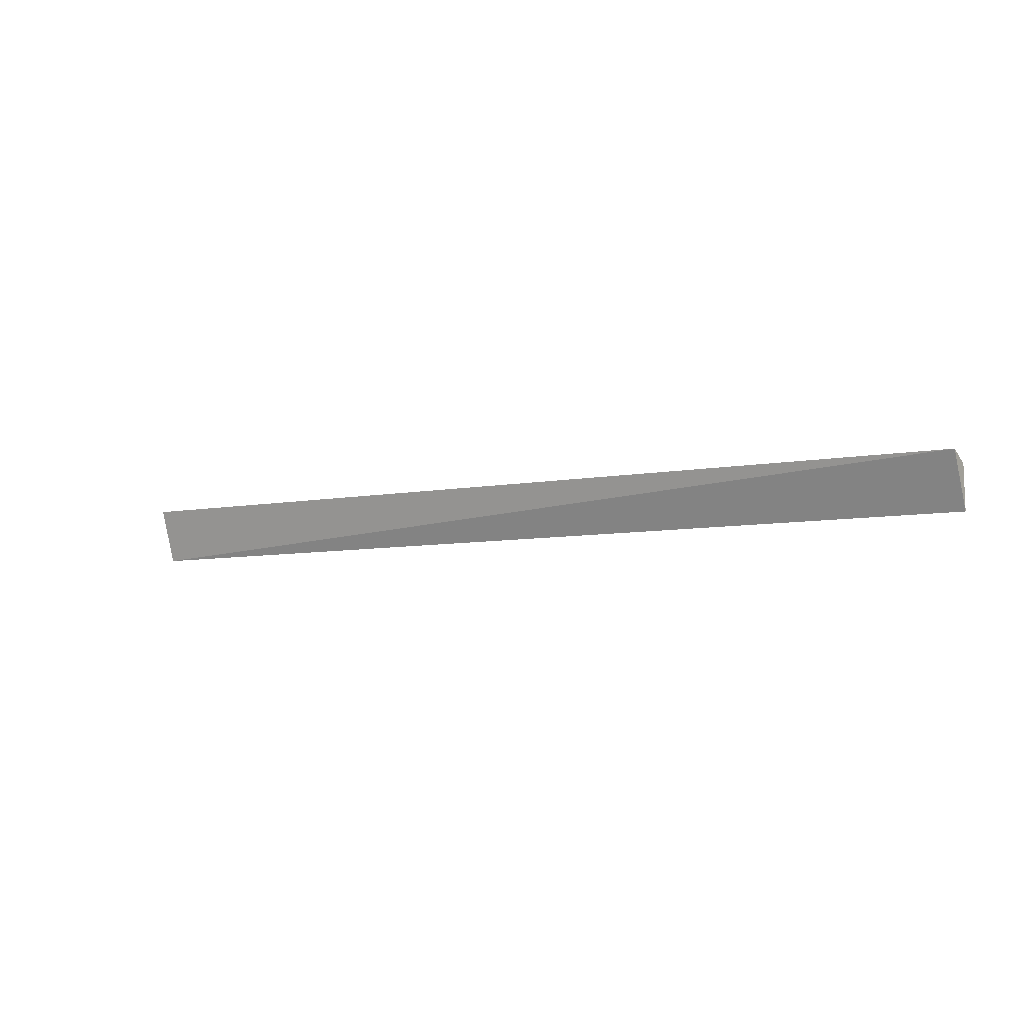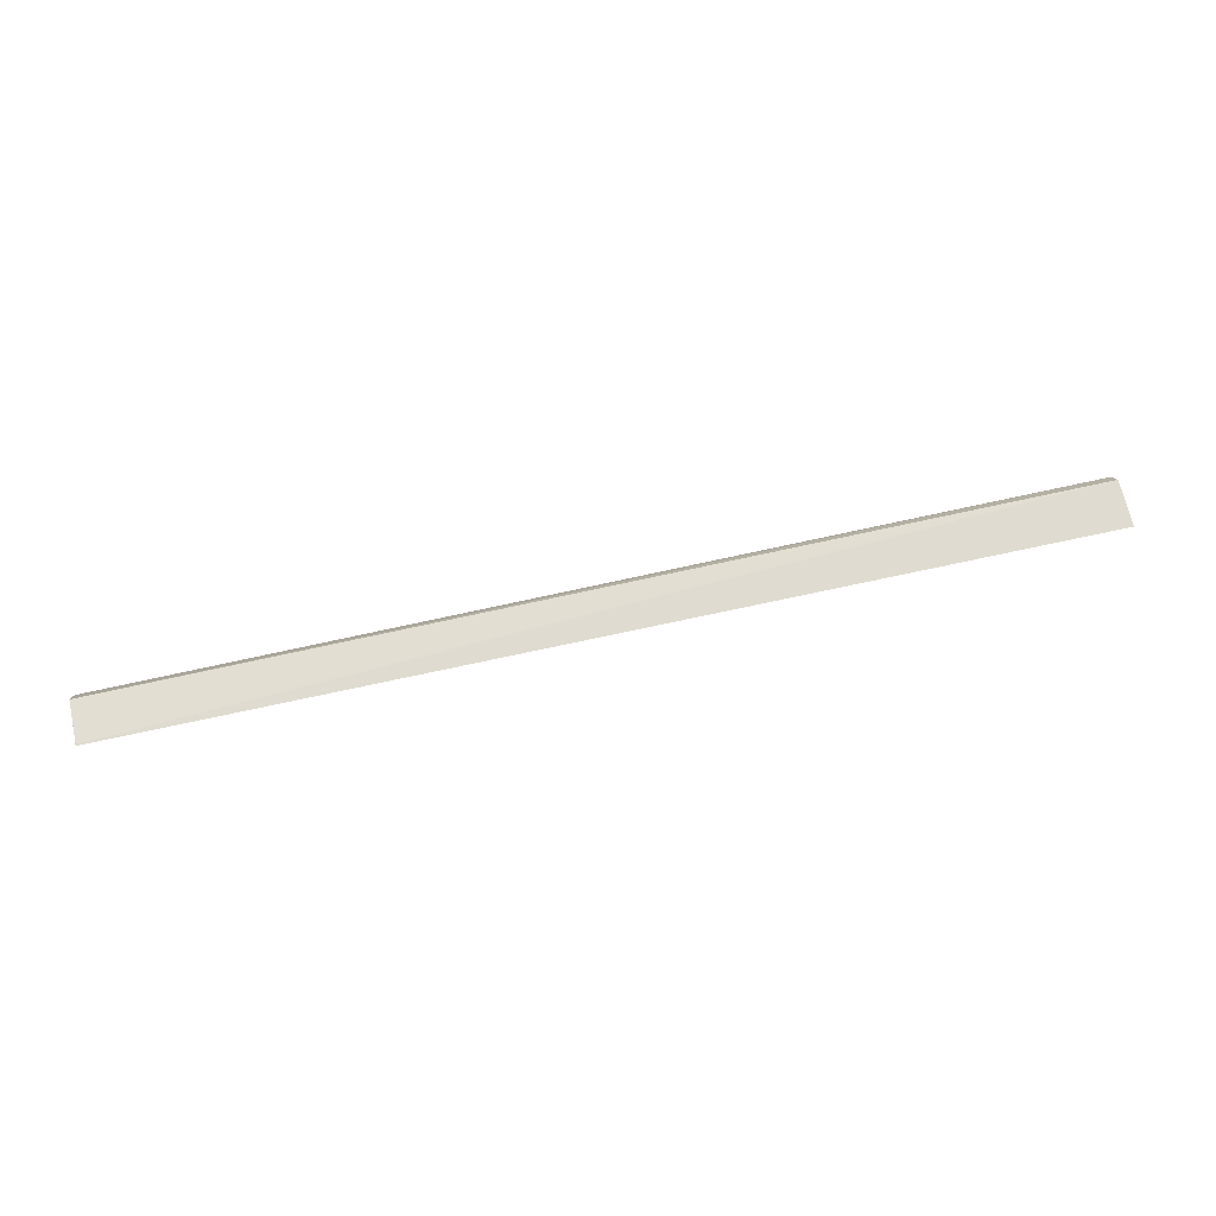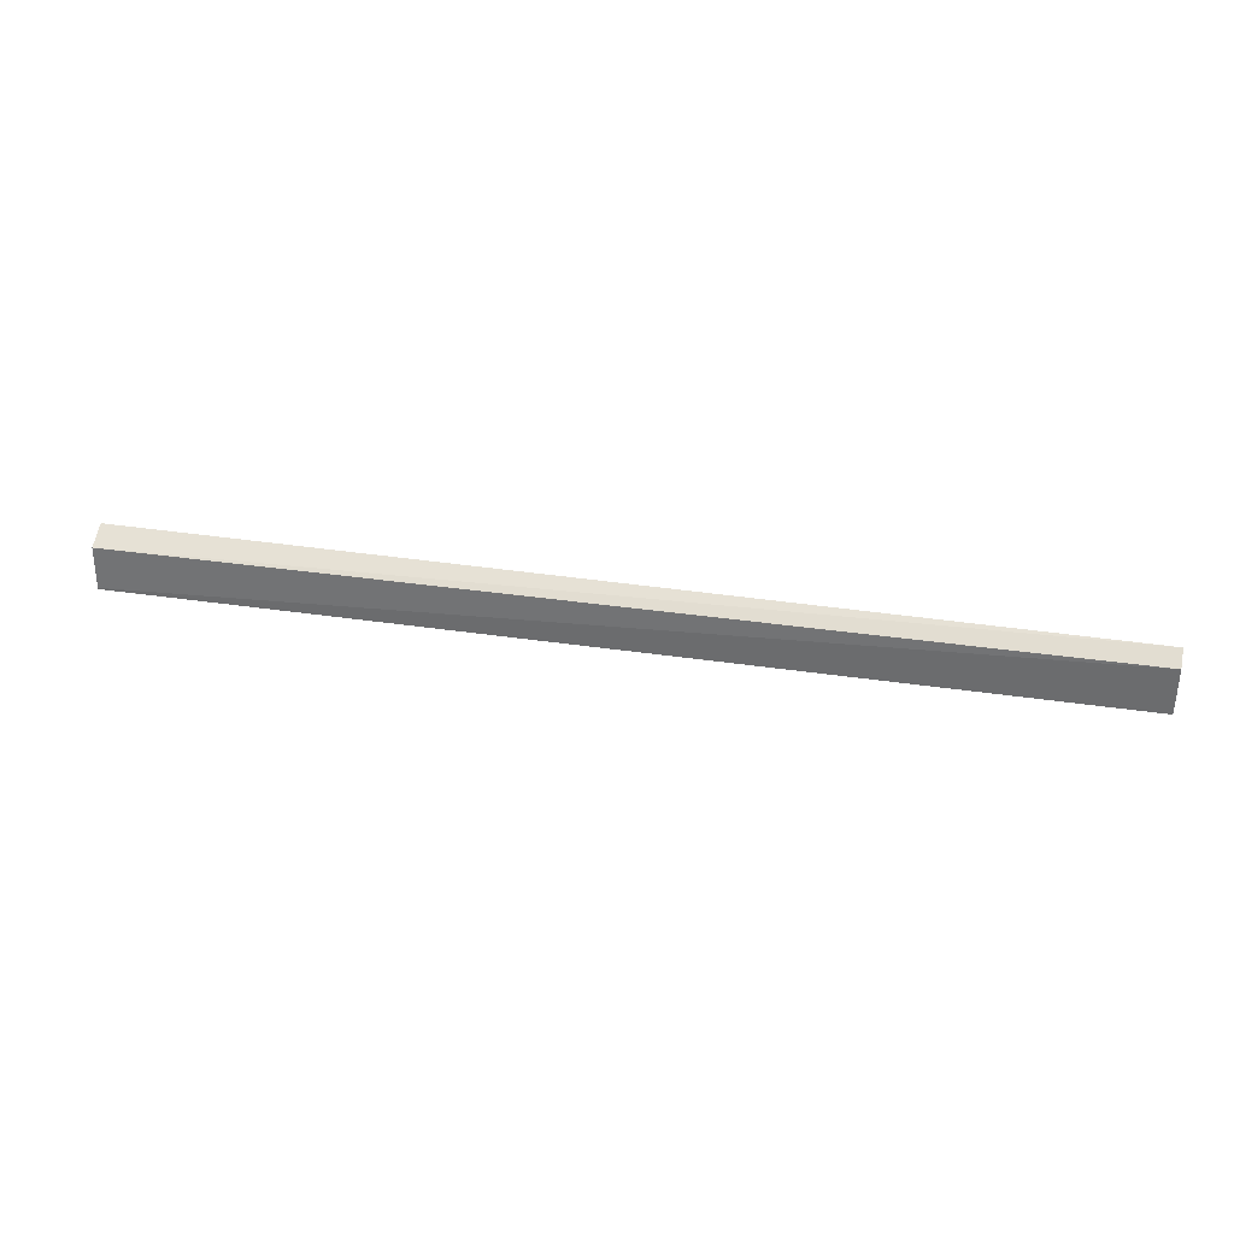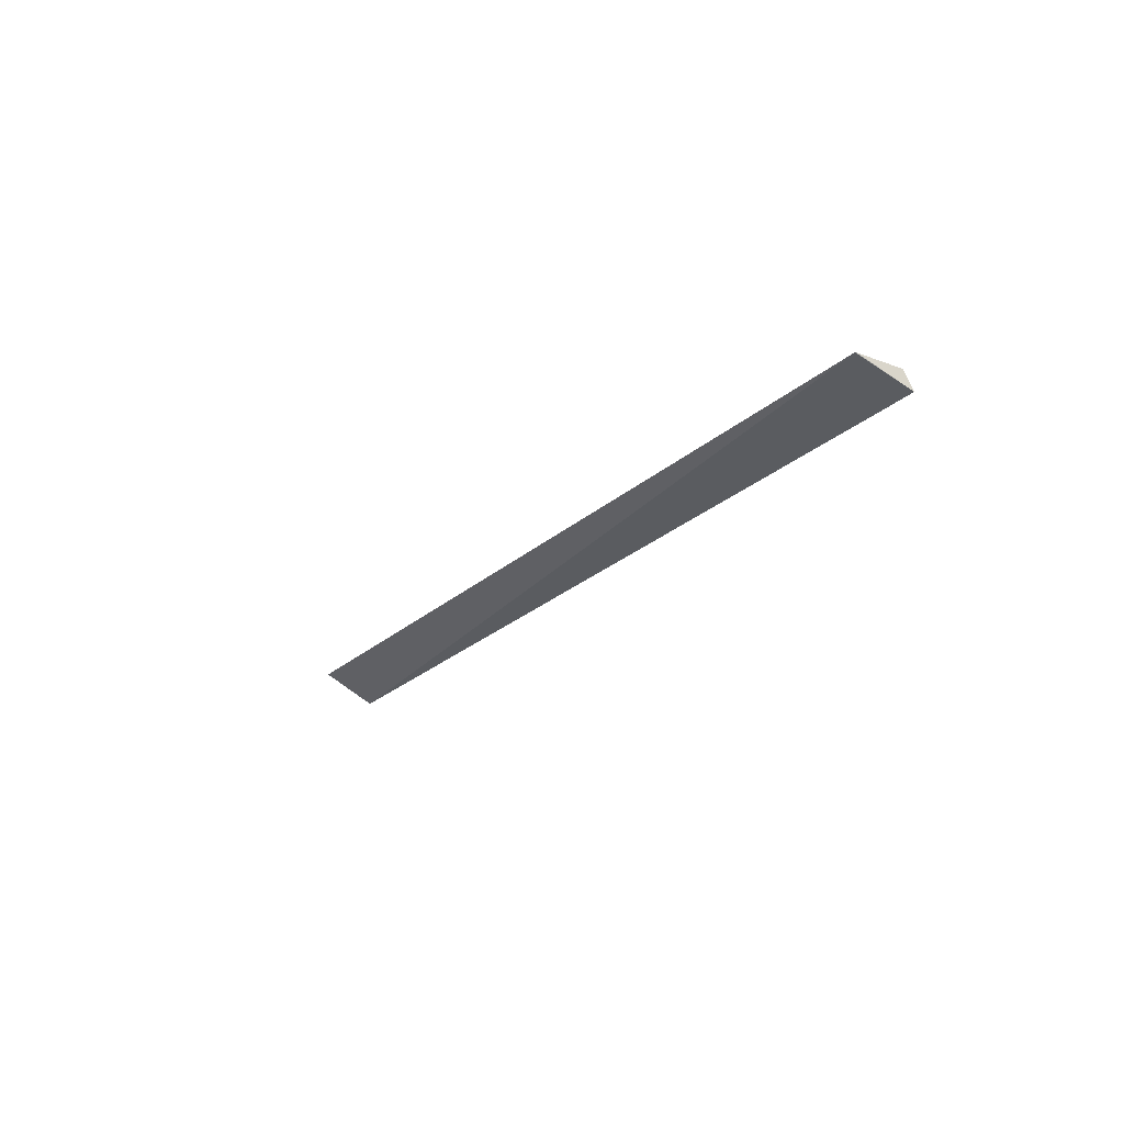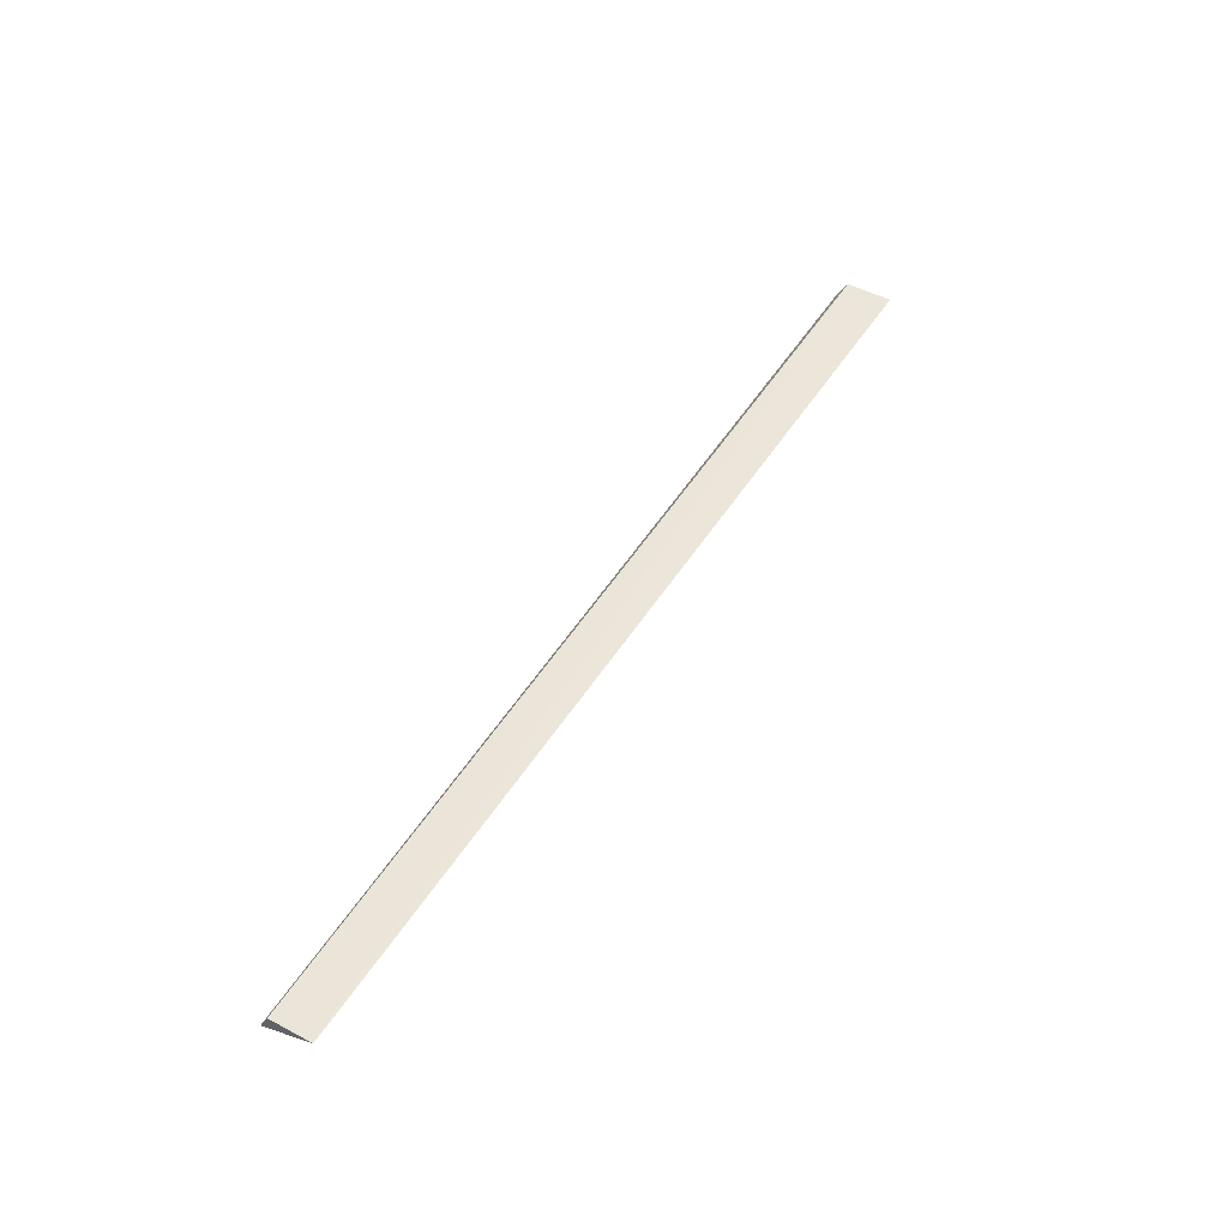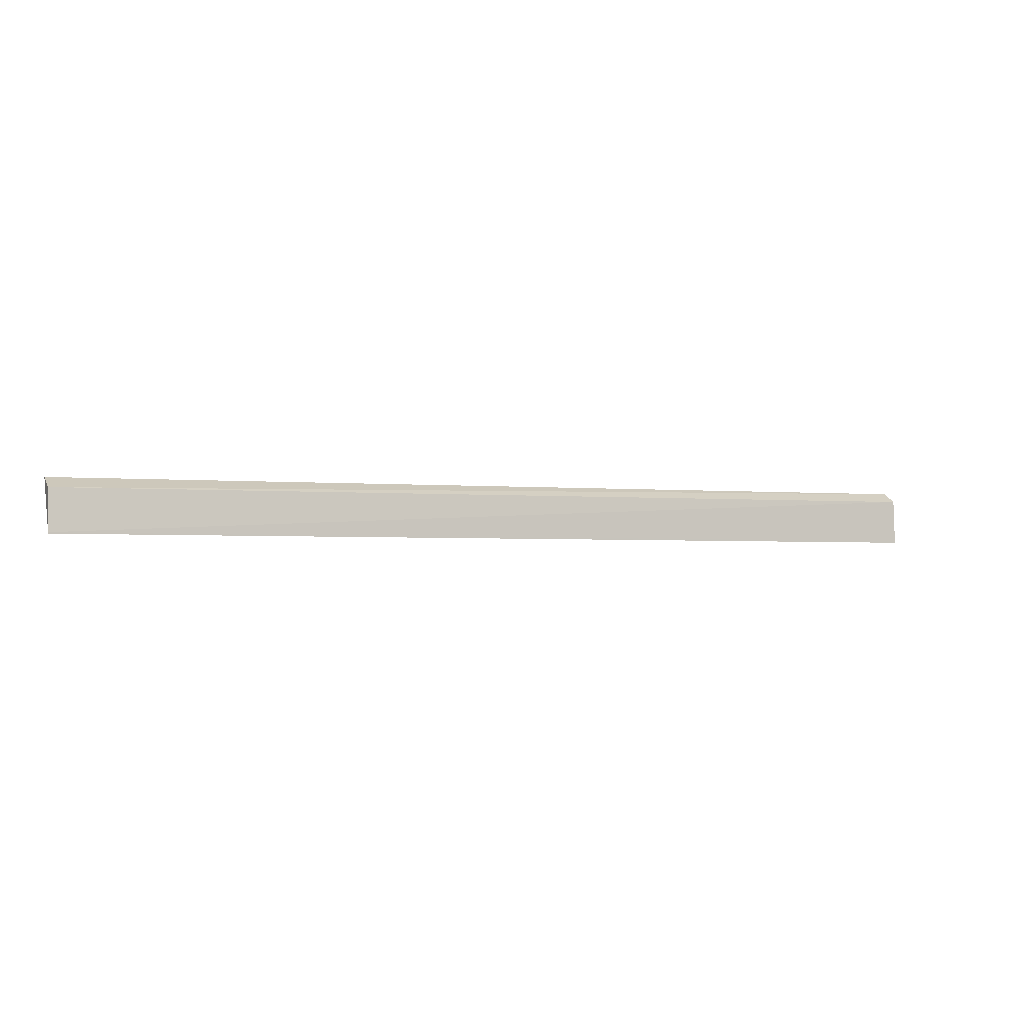
<metadata>
{"format":"obj","ext":"obj","renderer":"f3d","projection":"perspective","resolution":1024,"background":"white","views":[{"elev":-6.8,"azim":-148.4,"up":"+Y"},{"elev":72.0,"azim":-12.4,"up":"+Z"},{"elev":36.8,"azim":11.2,"up":"+Y"},{"elev":-21.2,"azim":58.9,"up":"+Z"},{"elev":51.9,"azim":-58.4,"up":"+Z"},{"elev":-2.2,"azim":-23.4,"up":"+Y"}]}
</metadata>
<code>
v 0.1069 0.02834 0.2687
v 0.107 0.02339 0.2689
v 0.107 0.0294 0.2668
v 0.002671 0.0292 0.2667
v 0.002678 0.0234 0.2697
v 0.1069 0.0232 0.2689
v 0.002636 0.02802 0.2693
v 0.002663 0.02325 0.2697
f 1 2 3
f 5 2 1
f 6 3 2
f 6 4 3
f 6 2 5
f 7 1 3
f 7 3 4
f 7 5 1
f 8 6 5
f 8 4 6
f 8 7 4
f 8 5 7

</code>
